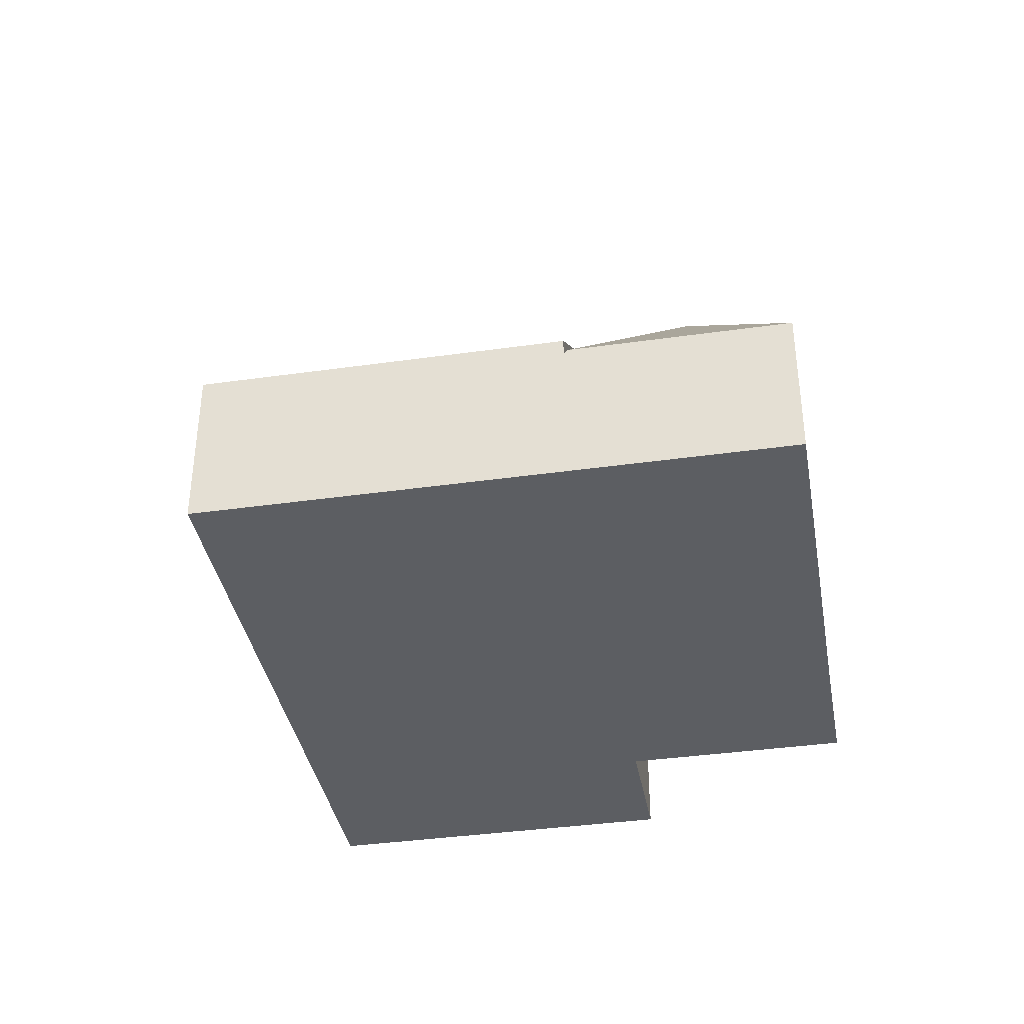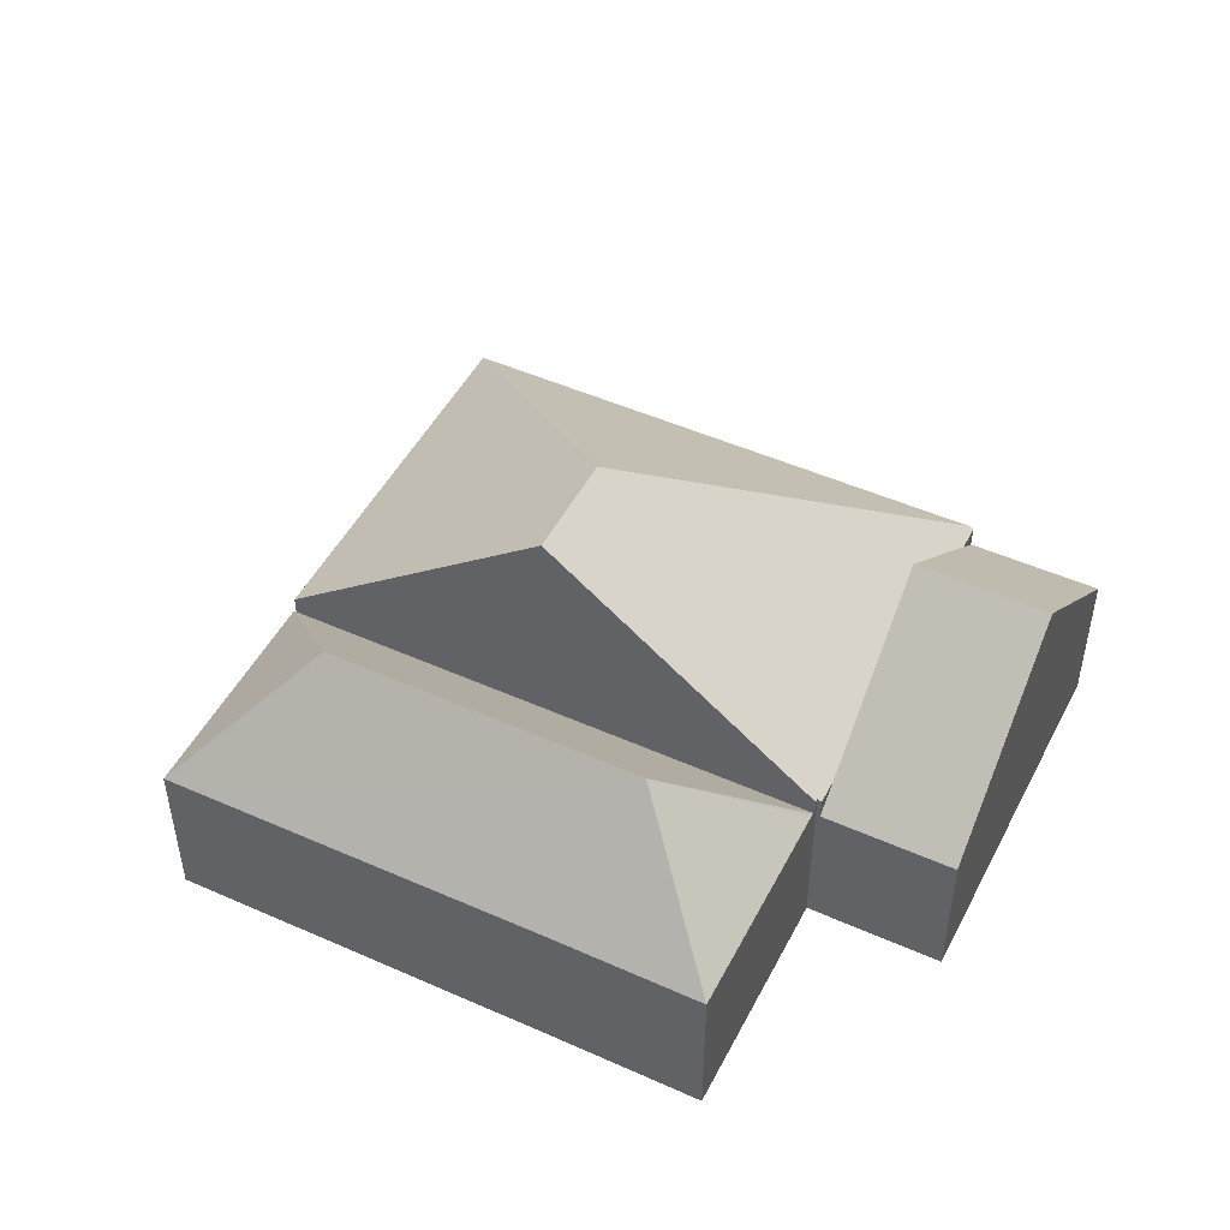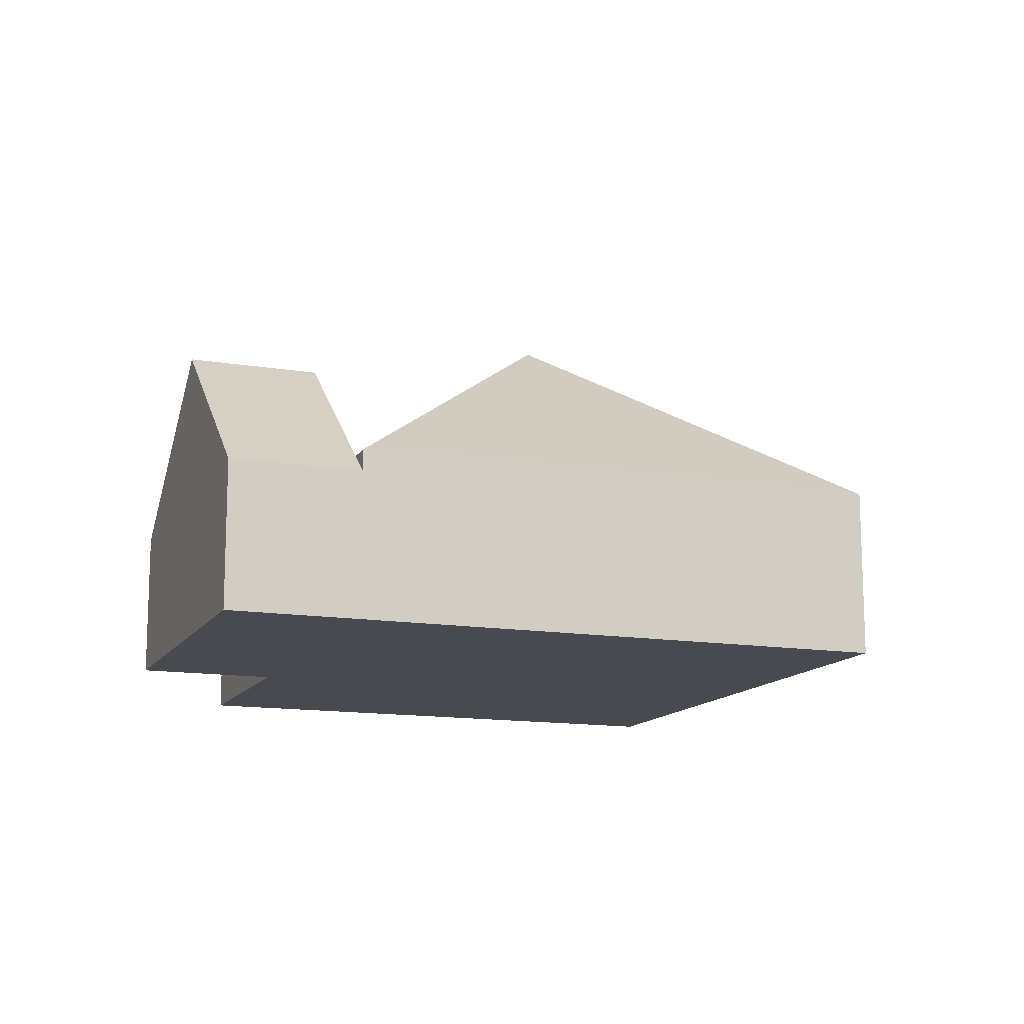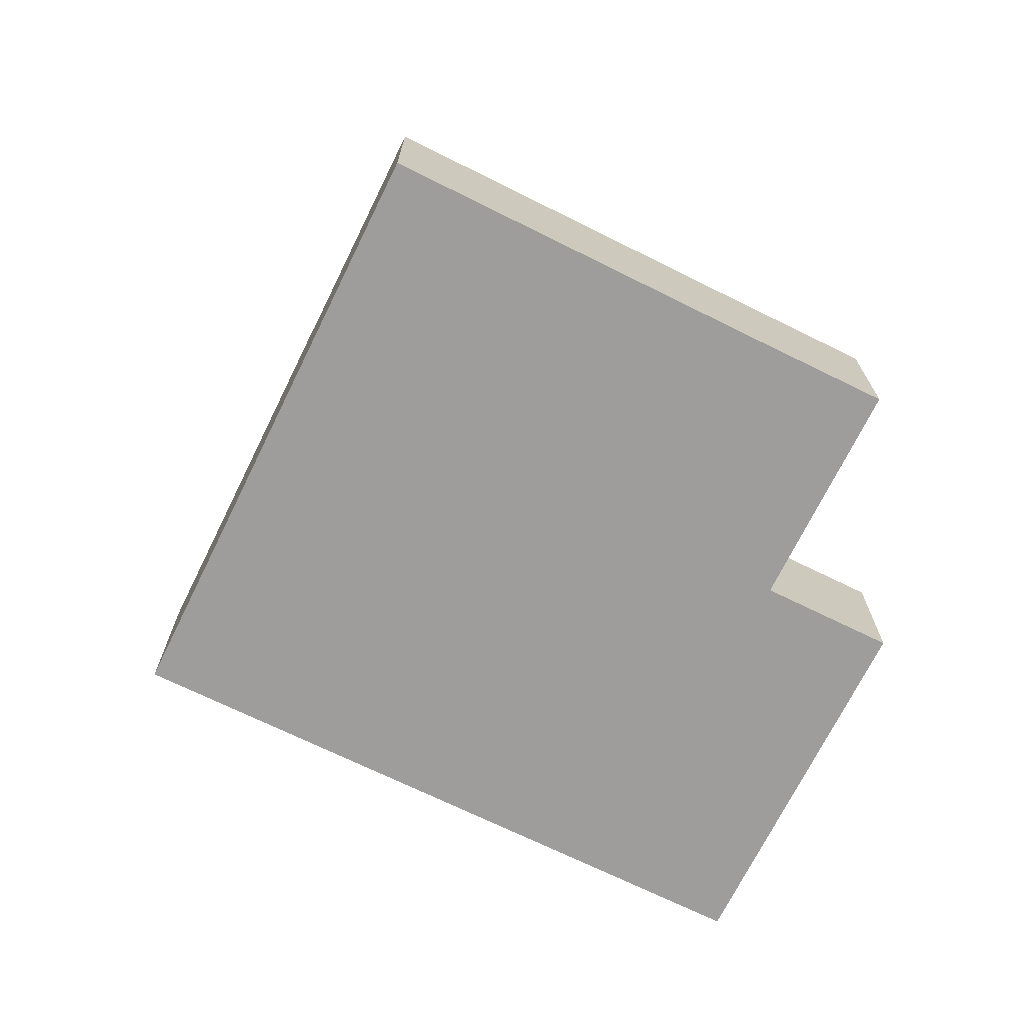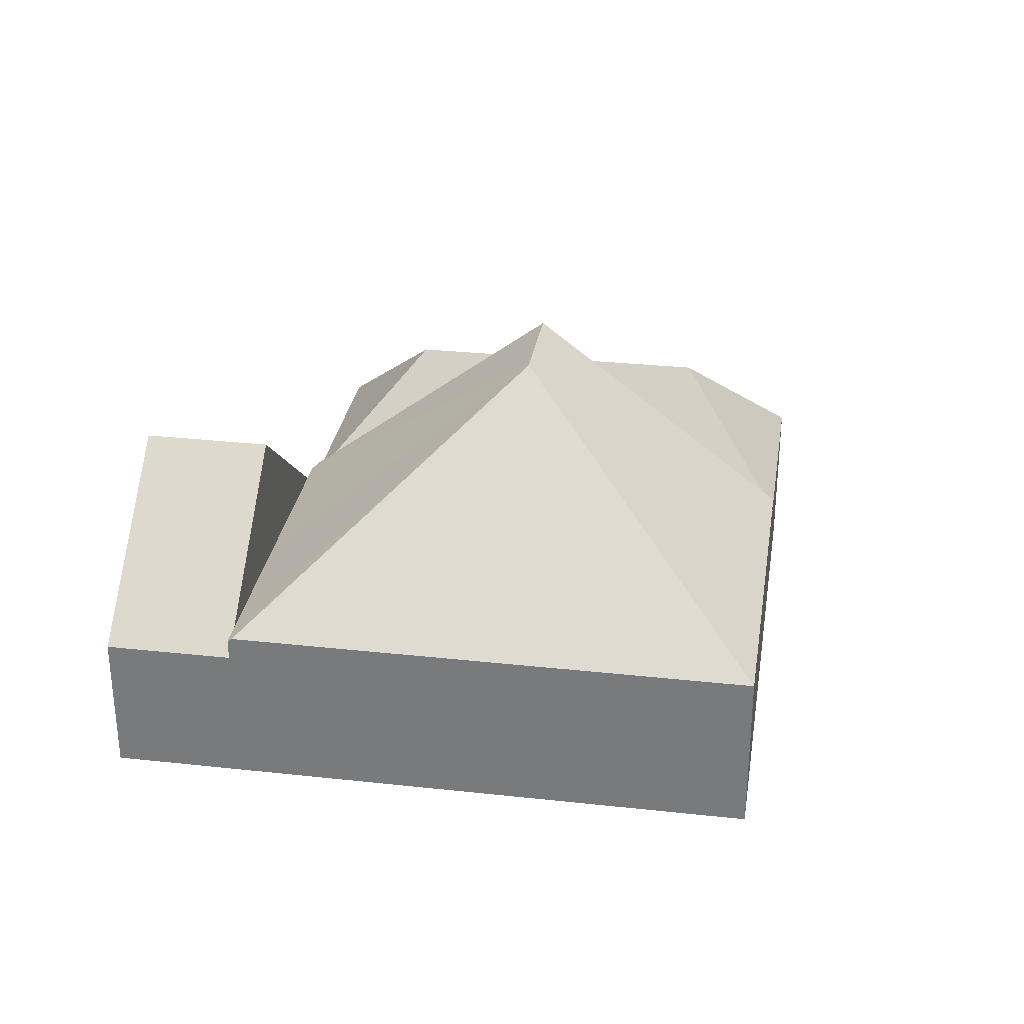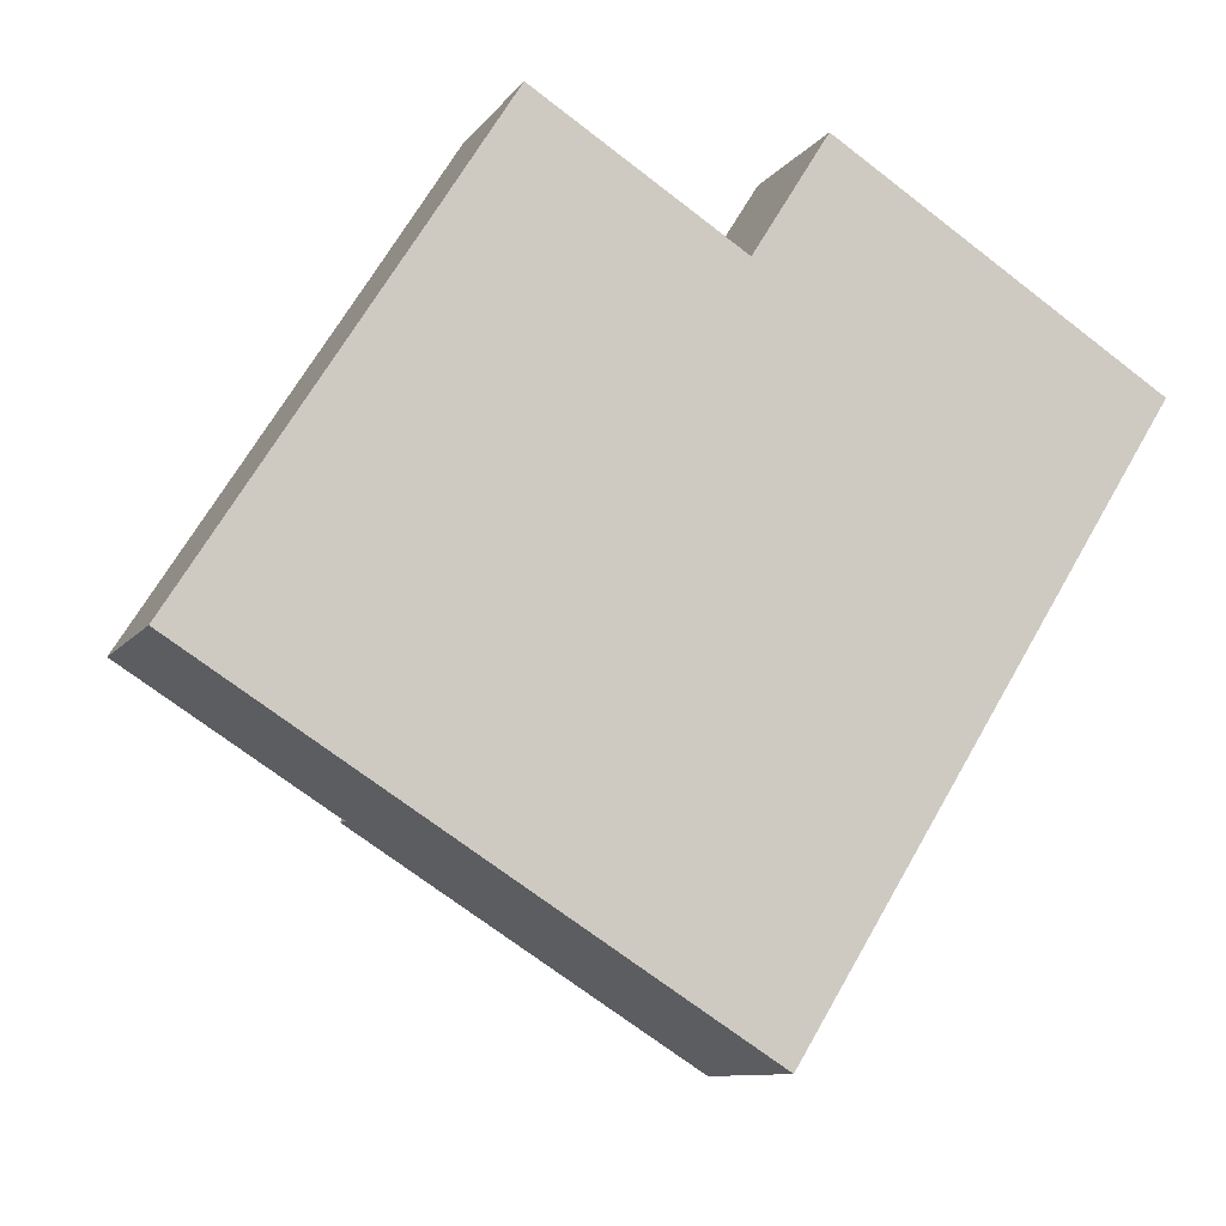
<metadata>
{"format":"obj","ext":"obj","renderer":"f3d","projection":"perspective","resolution":1024,"background":"white","views":[{"elev":-38.0,"azim":-137.8,"up":"+Y"},{"elev":48.6,"azim":-31.5,"up":"+Y"},{"elev":-13.5,"azim":101.4,"up":"+Y"},{"elev":-70.6,"azim":-84.2,"up":"+Y"},{"elev":30.5,"azim":131.0,"up":"+Y"},{"elev":-10.1,"azim":-21.2,"up":"+Z"}]}
</metadata>
<code>
v  19.01 4.022 3.261
v  18.55 3.947 3.668
v  19.07 3.947 3.346
v  10.17 8.886 1.218
v  15.31 3.947 5.691
v  12.07 3.947 7.715
v  11.56 3.947 8.037
v  11.5 4.022 7.952
v  11.42 4.023 8.005
v  8.018 8.886 2.56
v  12.21 4.022 -7.628
v  11.25 4.022 -7.028
v  4.617 4.022 -2.884
v  11.56 -4.921e-16 8.037
v  19.07 -2.049e-16 3.346
v  12.07 -4.724e-16 7.715
v  15.31 -3.485e-16 5.691
v  18.55 -2.246e-16 3.668
v  11.42 -4.902e-16 8.005
v  11.5 -4.869e-16 7.952
v  12.21 4.671e-16 -7.628
v  19.01 -1.997e-16 3.261
v  4.617 1.766e-16 -2.884
v  11.25 4.303e-16 -7.028
v  8.018 -1.568e-16 2.56
v  19.07 3.449 3.346
v  16.97 7.081 8.345
v  20.72 3.449 6
v  15.31 7.081 5.691
v  13.21 3.449 10.69
v  11.56 3.449 8.037
v  13.21 -6.546e-16 10.69
v  16.97 -5.11e-16 8.345
v  20.72 -3.674e-16 6
v  7.673 6.484 7.208
v  4.91 3.725 7.781
v  6.838 3.714 10.87
v  0.243 3.708 0.384
v  3.68 6.488 0.839
v  0 3.711 2.272e-16
v  11.25 3.711 8.111
v  11.33 3.714 8.058
v  8.018 3.606 2.56
v  11.42 3.61 8.005
v  4.617 3.602 -2.884
v  4.532 3.71 -2.831
v  0 0 0
v  4.532 1.733e-16 -2.831
v  0.243 -2.351e-17 0.384
v  4.91 -4.764e-16 7.781
v  6.838 -6.654e-16 10.87
v  11.25 -4.967e-16 8.111
v  11.33 -4.934e-16 8.058
g defaultobject
f 1 2 3
f 2 1 4
f 2 4 5
f 5 4 6
f 6 4 7
f 7 4 8
f 8 4 9
f 9 4 10
f 4 1 11
f 12 4 11
f 4 12 13
f 4 13 10
f 14 6 7
f 6 14 5
f 5 14 2
f 2 14 3
f 3 14 15
f 15 14 16
f 15 16 17
f 15 17 18
f 19 8 9
f 8 19 20
f 3 11 1
f 11 3 15
f 11 15 21
f 21 15 22
f 21 12 11
f 12 21 13
f 13 21 23
f 23 21 24
f 23 10 13
f 10 23 25
f 10 25 9
f 9 25 19
f 20 7 8
f 7 20 14
f 18 22 15
f 22 18 21
f 21 18 24
f 24 18 17
f 24 17 23
f 23 17 16
f 23 16 20
f 20 16 14
f 23 20 25
f 25 20 19
f 26 27 28
f 27 26 2
f 27 2 29
f 30 6 31
f 6 30 29
f 29 30 27
f 32 27 30
f 27 32 28
f 28 32 33
f 28 33 34
f 34 26 28
f 26 34 15
f 15 2 26
f 2 15 29
f 29 15 6
f 6 15 18
f 6 18 17
f 6 17 16
f 6 16 31
f 31 16 14
f 14 30 31
f 30 14 32
f 33 15 34
f 15 33 18
f 18 33 17
f 17 33 32
f 17 32 16
f 16 32 14
f 35 36 37
f 36 35 38
f 38 35 39
f 38 39 40
f 35 37 41
f 35 41 42
f 43 42 44
f 42 43 35
f 35 43 39
f 39 43 45
f 39 45 46
f 39 46 40
f 46 47 40
f 47 46 45
f 47 45 48
f 48 45 23
f 47 38 40
f 38 47 36
f 36 47 49
f 36 49 50
f 36 50 37
f 37 50 51
f 51 41 37
f 41 51 52
f 41 52 42
f 42 52 44
f 44 52 53
f 44 53 19
f 19 43 44
f 43 19 25
f 43 25 45
f 45 25 23
f 50 52 51
f 52 50 53
f 53 50 19
f 19 50 25
f 25 50 49
f 25 49 23
f 23 49 47
f 23 47 48

</code>
